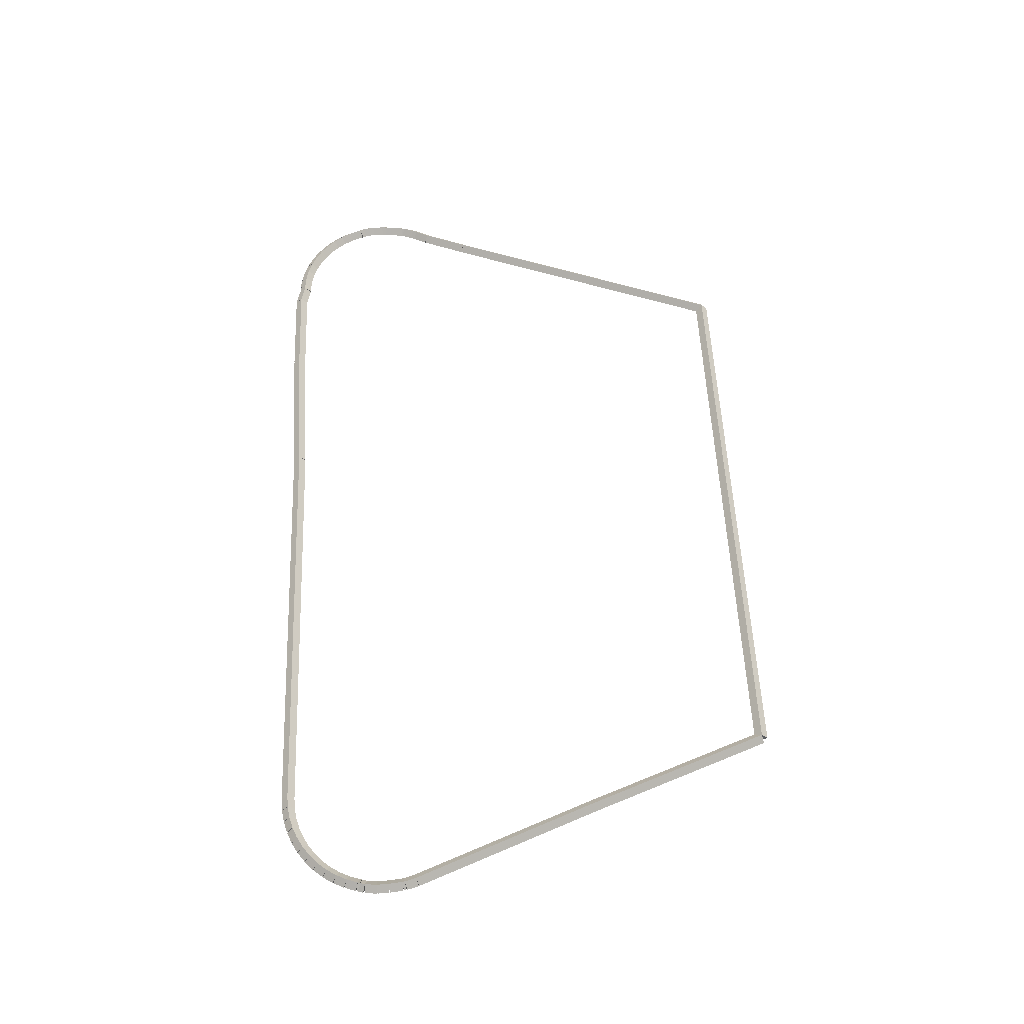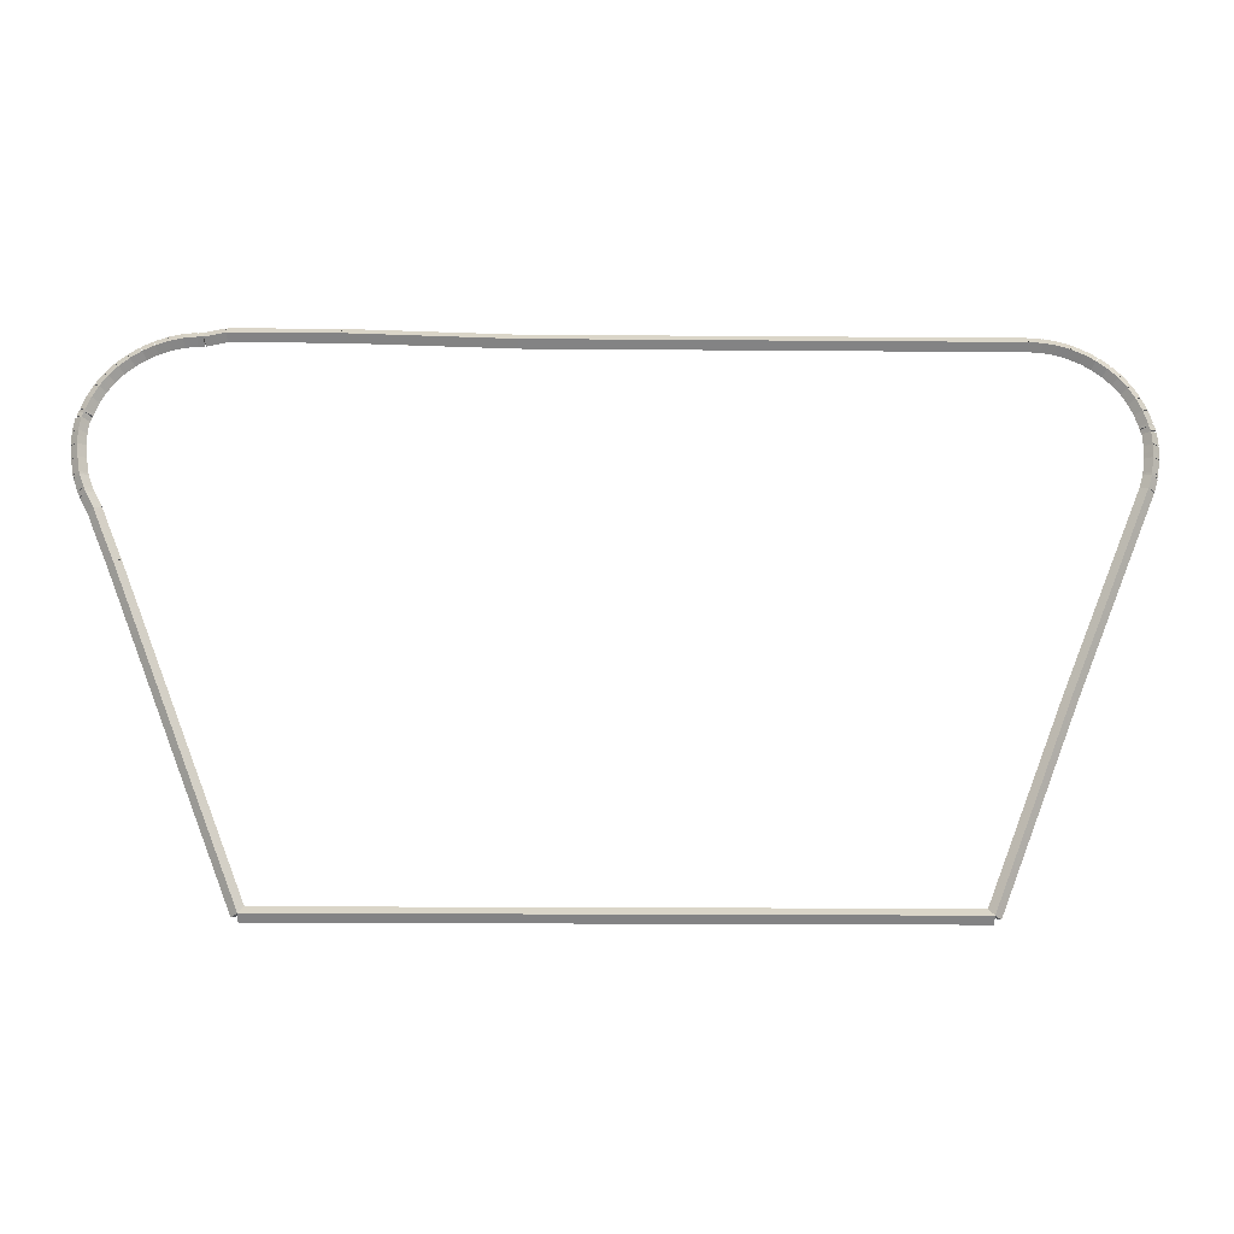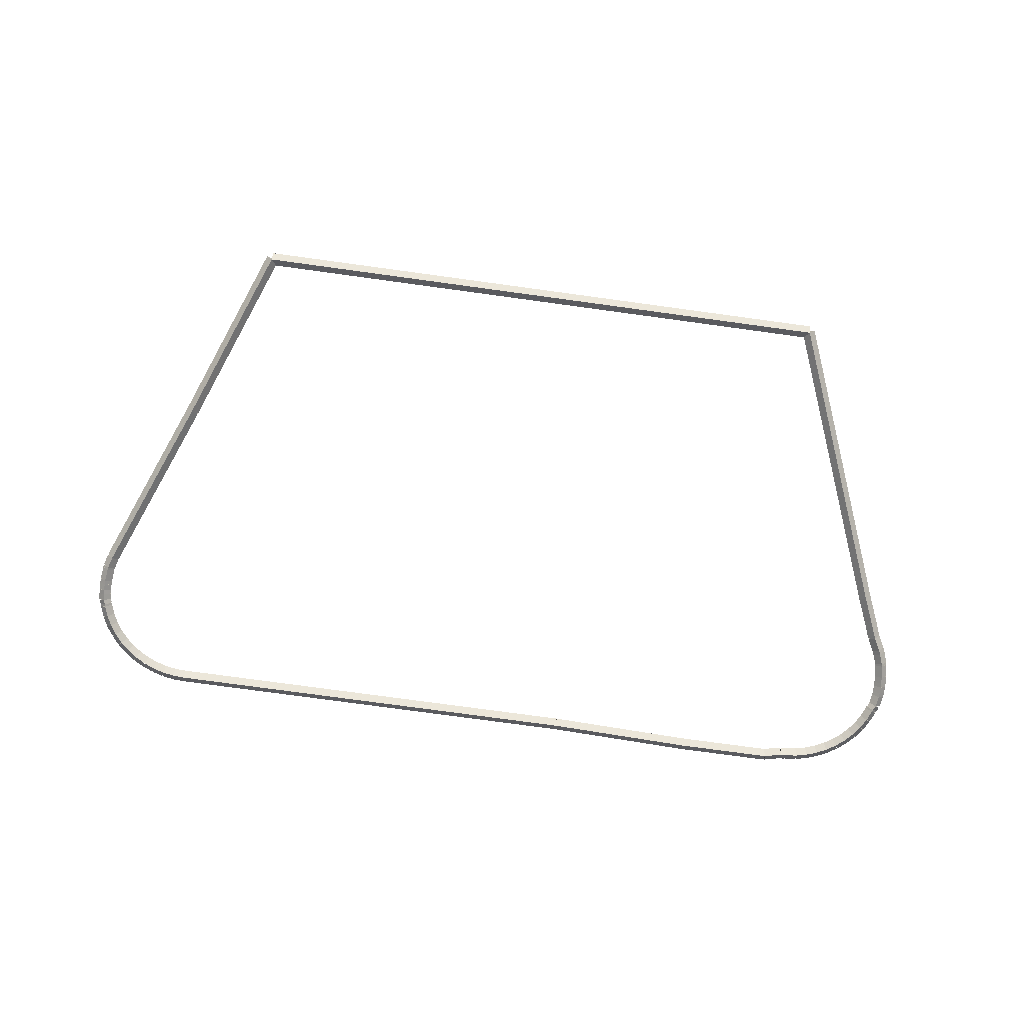
<metadata>
{"format":"obj","ext":"obj","renderer":"f3d","projection":"perspective","resolution":1024,"background":"white","views":[{"elev":54.3,"azim":-92.4,"up":"+Z"},{"elev":-16.1,"azim":179.0,"up":"+Y"},{"elev":-78.4,"azim":-7.7,"up":"+Z"}]}
</metadata>
<code>
g base_node_295_241_0
v -53.95 22.4 39.88
v -53.86 22.44 39.78
v -53.95 22.4 39.68
v -54.04 22.36 39.78
v -52.82 19.64 39.88
v -52.73 19.68 39.78
v -52.82 19.64 39.68
v -52.92 19.6 39.78
f 1 2 3 4
f 6 2 1 5
f 5 1 4 8
f 6 5 8 7
f 8 4 3 7
f 7 3 2 6
g base_node_295_241_0
v -54 22.58 39.88
v -53.91 22.61 39.78
v -54 22.58 39.68
v -54.1 22.55 39.78
v -53.95 22.4 39.88
v -53.86 22.43 39.78
v -53.95 22.4 39.68
v -54.05 22.37 39.78
f 9 10 11 12
f 14 10 9 13
f 13 9 12 16
f 14 13 16 15
f 16 12 11 15
f 15 11 10 14
g base_node_295_241_0
v -54.01 22.62 39.88
v -53.91 22.63 39.78
v -54.01 22.62 39.68
v -54.11 22.6 39.78
v -54 22.58 39.88
v -53.91 22.59 39.78
v -54 22.58 39.68
v -54.1 22.56 39.78
f 17 18 19 20
f 22 18 17 21
f 21 17 20 24
f 22 21 24 23
f 24 20 19 23
f 23 19 18 22
g base_node_295_241_0
v -54.03 22.82 39.88
v -53.93 22.83 39.78
v -54.03 22.82 39.68
v -54.13 22.81 39.78
v -54.01 22.62 39.88
v -53.91 22.63 39.78
v -54.01 22.62 39.68
v -54.11 22.6 39.78
f 25 26 27 28
f 30 26 25 29
f 29 25 28 32
f 30 29 32 31
f 32 28 27 31
f 31 27 26 30
g base_node_295_241_0
v -54.04 22.89 39.88
v -53.94 22.9 39.78
v -54.04 22.89 39.68
v -54.14 22.89 39.78
v -54.03 22.82 39.88
v -53.93 22.82 39.78
v -54.03 22.82 39.68
v -54.13 22.82 39.78
f 33 34 35 36
f 38 34 33 37
f 37 33 36 40
f 38 37 40 39
f 40 36 35 39
f 39 35 34 38
g base_node_295_241_0
v -54.04 23 39.88
v -53.94 23.01 39.78
v -54.04 23 39.68
v -54.14 23 39.78
v -54.04 22.89 39.88
v -53.94 22.9 39.78
v -54.04 22.89 39.68
v -54.14 22.89 39.78
f 41 42 43 44
f 46 42 41 45
f 45 41 44 48
f 46 45 48 47
f 48 44 43 47
f 47 43 42 46
g base_node_295_241_0
v -54.03 23.07 39.88
v -53.93 23.06 39.78
v -54.03 23.07 39.68
v -54.13 23.08 39.78
v -54.04 23 39.88
v -53.94 22.99 39.78
v -54.04 23 39.68
v -54.14 23.01 39.78
f 49 50 51 52
f 54 50 49 53
f 53 49 52 56
f 54 53 56 55
f 56 52 51 55
f 55 51 50 54
g base_node_295_241_0
v -54.03 23.18 39.88
v -53.93 23.17 39.78
v -54.03 23.18 39.68
v -54.13 23.19 39.78
v -54.03 23.07 39.88
v -53.93 23.07 39.78
v -54.03 23.07 39.68
v -54.13 23.08 39.78
f 57 58 59 60
f 62 58 57 61
f 61 57 60 64
f 62 61 64 63
f 64 60 59 63
f 63 59 58 62
g base_node_295_241_0
v -54 23.25 39.88
v -53.91 23.22 39.78
v -54 23.25 39.68
v -54.09 23.29 39.78
v -54.03 23.18 39.88
v -53.93 23.14 39.78
v -54.03 23.18 39.68
v -54.12 23.22 39.78
f 65 66 67 68
f 70 66 65 69
f 69 65 68 72
f 70 69 72 71
f 72 68 67 71
f 71 67 66 70
g base_node_295_241_0
v -53.99 23.29 39.88
v -53.89 23.27 39.78
v -53.99 23.29 39.68
v -54.09 23.31 39.78
v -54 23.25 39.88
v -53.9 23.23 39.78
v -54 23.25 39.68
v -54.1 23.27 39.78
f 73 74 75 76
f 78 74 73 77
f 77 73 76 80
f 78 77 80 79
f 80 76 75 79
f 79 75 74 78
g base_node_295_241_0
v -53.93 23.46 39.88
v -53.84 23.43 39.78
v -53.93 23.46 39.68
v -54.03 23.49 39.78
v -53.99 23.29 39.88
v -53.9 23.26 39.78
v -53.99 23.29 39.68
v -54.09 23.32 39.78
f 81 82 83 84
f 86 82 81 85
f 85 81 84 88
f 86 85 88 87
f 88 84 83 87
f 87 83 82 86
g base_node_295_241_0
v -53.86 23.62 39.88
v -53.77 23.58 39.78
v -53.86 23.62 39.68
v -53.95 23.66 39.78
v -53.93 23.46 39.88
v -53.84 23.42 39.78
v -53.93 23.46 39.68
v -54.02 23.5 39.78
f 89 90 91 92
f 94 90 89 93
f 93 89 92 96
f 94 93 96 95
f 96 92 91 95
f 95 91 90 94
g base_node_295_241_0
v -53.76 23.77 39.88
v -53.68 23.72 39.78
v -53.76 23.77 39.68
v -53.84 23.83 39.78
v -53.86 23.62 39.88
v -53.77 23.57 39.78
v -53.86 23.62 39.68
v -53.94 23.68 39.78
f 97 98 99 100
f 102 98 97 101
f 101 97 100 104
f 102 101 104 103
f 104 100 99 103
f 103 99 98 102
g base_node_295_241_0
v -53.65 23.91 39.88
v -53.57 23.84 39.78
v -53.65 23.91 39.68
v -53.72 23.97 39.78
v -53.76 23.77 39.88
v -53.68 23.71 39.78
v -53.76 23.77 39.68
v -53.84 23.84 39.78
f 105 106 107 108
f 110 106 105 109
f 109 105 108 112
f 110 109 112 111
f 112 108 107 111
f 111 107 106 110
g base_node_295_241_0
v -53.51 24.03 39.88
v -53.45 23.96 39.78
v -53.51 24.03 39.68
v -53.58 24.11 39.78
v -53.65 23.91 39.88
v -53.58 23.84 39.78
v -53.65 23.91 39.68
v -53.71 23.98 39.78
f 113 114 115 116
f 118 114 113 117
f 117 113 116 120
f 118 117 120 119
f 120 116 115 119
f 119 115 114 118
g base_node_295_241_0
v -53.37 24.14 39.88
v -53.31 24.06 39.78
v -53.37 24.14 39.68
v -53.43 24.22 39.78
v -53.51 24.03 39.88
v -53.45 23.95 39.78
v -53.51 24.03 39.68
v -53.57 24.11 39.78
f 121 122 123 124
f 126 122 121 125
f 125 121 124 128
f 126 125 128 127
f 128 124 123 127
f 127 123 122 126
g base_node_295_241_0
v -53.21 24.23 39.88
v -53.16 24.14 39.78
v -53.21 24.23 39.68
v -53.26 24.32 39.78
v -53.37 24.14 39.88
v -53.32 24.05 39.78
v -53.37 24.14 39.68
v -53.42 24.23 39.78
f 129 130 131 132
f 134 130 129 133
f 133 129 132 136
f 134 133 136 135
f 136 132 131 135
f 135 131 130 134
g base_node_295_241_0
v -53.04 24.3 39.88
v -53 24.21 39.78
v -53.04 24.3 39.68
v -53.08 24.39 39.78
v -53.21 24.23 39.88
v -53.17 24.14 39.78
v -53.21 24.23 39.68
v -53.25 24.32 39.78
f 137 138 139 140
f 142 138 137 141
f 141 137 140 144
f 142 141 144 143
f 144 140 139 143
f 143 139 138 142
g base_node_295_241_0
v -52.87 24.36 39.88
v -52.84 24.26 39.78
v -52.87 24.36 39.68
v -52.89 24.45 39.78
v -53.04 24.3 39.88
v -53.01 24.21 39.78
v -53.04 24.3 39.68
v -53.07 24.4 39.78
f 145 146 147 148
f 150 146 145 149
f 149 145 148 152
f 150 149 152 151
f 152 148 147 151
f 151 147 146 150
g base_node_295_241_0
v -52.68 24.39 39.88
v -52.67 24.29 39.78
v -52.68 24.39 39.68
v -52.7 24.49 39.78
v -52.87 24.36 39.88
v -52.85 24.26 39.78
v -52.87 24.36 39.68
v -52.88 24.45 39.78
f 153 154 155 156
f 158 154 153 157
f 157 153 156 160
f 158 157 160 159
f 160 156 155 159
f 159 155 154 158
g base_node_295_241_0
v -52.5 24.4 39.88
v -52.49 24.3 39.78
v -52.5 24.4 39.68
v -52.51 24.5 39.78
v -52.68 24.39 39.88
v -52.68 24.29 39.78
v -52.68 24.39 39.68
v -52.69 24.49 39.78
f 161 162 163 164
f 166 162 161 165
f 165 161 164 168
f 166 165 168 167
f 168 164 163 167
f 167 163 162 166
g base_node_295_241_0
v -45.83 24.5 39.78
v -45.83 24.4 39.88
v -45.83 24.3 39.78
v -45.83 24.4 39.68
v -52.5 24.5 39.78
v -52.5 24.4 39.88
v -52.5 24.3 39.78
v -52.5 24.4 39.68
f 169 170 171 172
f 174 170 169 173
f 173 169 172 176
f 174 173 176 175
f 176 172 171 175
f 175 171 170 174
g base_node_295_241_0
v -43.54 24.46 39.88
v -43.54 24.36 39.78
v -43.54 24.46 39.68
v -43.54 24.56 39.78
v -45.83 24.4 39.88
v -45.83 24.3 39.78
v -45.83 24.4 39.68
v -45.84 24.5 39.78
f 177 178 179 180
f 182 178 177 181
f 181 177 180 184
f 182 181 184 183
f 184 180 179 183
f 183 179 178 182
g base_node_295_241_0
v -42.05 24.56 39.78
v -42.05 24.46 39.88
v -42.05 24.36 39.78
v -42.05 24.46 39.68
v -43.54 24.56 39.78
v -43.54 24.46 39.88
v -43.54 24.36 39.78
v -43.54 24.46 39.68
f 185 186 187 188
f 190 186 185 189
f 189 185 188 192
f 190 189 192 191
f 192 188 187 191
f 191 187 186 190
g base_node_295_241_0
v -41.76 24.4 39.88
v -41.78 24.3 39.78
v -41.76 24.4 39.68
v -41.74 24.49 39.78
v -42.05 24.46 39.88
v -42.07 24.37 39.78
v -42.05 24.46 39.68
v -42.03 24.56 39.78
f 193 194 195 196
f 198 194 193 197
f 197 193 196 200
f 198 197 200 199
f 200 196 195 199
f 199 195 194 198
g base_node_295_241_0
v -41.68 24.4 39.88
v -41.68 24.3 39.78
v -41.68 24.4 39.68
v -41.68 24.5 39.78
v -41.76 24.4 39.88
v -41.76 24.3 39.78
v -41.76 24.4 39.68
v -41.76 24.5 39.78
f 201 202 203 204
f 206 202 201 205
f 205 201 204 208
f 206 205 208 207
f 208 204 203 207
f 207 203 202 206
g base_node_295_241_0
v -41.49 24.38 39.88
v -41.5 24.28 39.78
v -41.49 24.38 39.68
v -41.48 24.48 39.78
v -41.68 24.4 39.88
v -41.69 24.3 39.78
v -41.68 24.4 39.68
v -41.66 24.5 39.78
f 209 210 211 212
f 214 210 209 213
f 213 209 212 216
f 214 213 216 215
f 216 212 211 215
f 215 211 210 214
g base_node_295_241_0
v -41.31 24.34 39.88
v -41.33 24.24 39.78
v -41.31 24.34 39.68
v -41.29 24.43 39.78
v -41.49 24.38 39.88
v -41.51 24.28 39.78
v -41.49 24.38 39.68
v -41.47 24.47 39.78
f 217 218 219 220
f 222 218 217 221
f 221 217 220 224
f 222 221 224 223
f 224 220 219 223
f 223 219 218 222
g base_node_295_241_0
v -41.14 24.27 39.88
v -41.17 24.18 39.78
v -41.14 24.27 39.68
v -41.11 24.37 39.78
v -41.31 24.34 39.88
v -41.35 24.24 39.78
v -41.31 24.34 39.68
v -41.28 24.43 39.78
f 225 226 227 228
f 230 226 225 229
f 229 225 228 232
f 230 229 232 231
f 232 228 227 231
f 231 227 226 230
g base_node_295_241_0
v -40.98 24.19 39.88
v -41.02 24.1 39.78
v -40.98 24.19 39.68
v -40.93 24.28 39.78
v -41.14 24.27 39.88
v -41.18 24.18 39.78
v -41.14 24.27 39.68
v -41.1 24.36 39.78
f 233 234 235 236
f 238 234 233 237
f 237 233 236 240
f 238 237 240 239
f 240 236 235 239
f 239 235 234 238
g base_node_295_241_0
v -40.82 24.1 39.88
v -40.88 24.01 39.78
v -40.82 24.1 39.68
v -40.77 24.18 39.78
v -40.98 24.19 39.88
v -41.03 24.11 39.78
v -40.98 24.19 39.68
v -40.92 24.28 39.78
f 241 242 243 244
f 246 242 241 245
f 245 241 244 248
f 246 245 248 247
f 248 244 243 247
f 247 243 242 246
g base_node_295_241_0
v -40.68 23.98 39.88
v -40.75 23.91 39.78
v -40.68 23.98 39.68
v -40.62 24.06 39.78
v -40.82 24.1 39.88
v -40.89 24.02 39.78
v -40.82 24.1 39.68
v -40.76 24.17 39.78
f 249 250 251 252
f 254 250 249 253
f 253 249 252 256
f 254 253 256 255
f 256 252 251 255
f 255 251 250 254
g base_node_295_241_0
v -40.56 23.85 39.88
v -40.63 23.78 39.78
v -40.56 23.85 39.68
v -40.49 23.92 39.78
v -40.68 23.98 39.88
v -40.75 23.91 39.78
v -40.68 23.98 39.68
v -40.61 24.05 39.78
f 257 258 259 260
f 262 258 257 261
f 261 257 260 264
f 262 261 264 263
f 264 260 259 263
f 263 259 258 262
g base_node_295_241_0
v -40.45 23.71 39.88
v -40.53 23.65 39.78
v -40.45 23.71 39.68
v -40.37 23.77 39.78
v -40.56 23.85 39.88
v -40.64 23.79 39.78
v -40.56 23.85 39.68
v -40.48 23.91 39.78
f 265 266 267 268
f 270 266 265 269
f 269 265 268 272
f 270 269 272 271
f 272 268 267 271
f 271 267 266 270
g base_node_295_241_0
v -40.36 23.56 39.88
v -40.45 23.51 39.78
v -40.36 23.56 39.68
v -40.27 23.6 39.78
v -40.45 23.71 39.88
v -40.54 23.66 39.78
v -40.45 23.71 39.68
v -40.36 23.76 39.78
f 273 274 275 276
f 278 274 273 277
f 277 273 276 280
f 278 277 280 279
f 280 276 275 279
f 279 275 274 278
g base_node_295_241_0
v -40.29 23.39 39.88
v -40.38 23.35 39.78
v -40.29 23.39 39.68
v -40.2 23.43 39.78
v -40.36 23.56 39.88
v -40.45 23.52 39.78
v -40.36 23.56 39.68
v -40.27 23.59 39.78
f 281 282 283 284
f 286 282 281 285
f 285 281 284 288
f 286 285 288 287
f 288 284 283 287
f 287 283 282 286
g base_node_295_241_0
v -40.28 23.35 39.88
v -40.38 23.33 39.78
v -40.28 23.35 39.68
v -40.19 23.38 39.78
v -40.29 23.39 39.88
v -40.39 23.36 39.78
v -40.29 23.39 39.68
v -40.2 23.42 39.78
f 289 290 291 292
f 294 290 289 293
f 293 289 292 296
f 294 293 296 295
f 296 292 291 295
f 295 291 290 294
g base_node_295_241_0
v -40.24 23.28 39.88
v -40.33 23.24 39.78
v -40.24 23.28 39.68
v -40.16 23.33 39.78
v -40.28 23.35 39.88
v -40.37 23.3 39.78
v -40.28 23.35 39.68
v -40.19 23.4 39.78
f 297 298 299 300
f 302 298 297 301
f 301 297 300 304
f 302 301 304 303
f 304 300 299 303
f 303 299 298 302
g base_node_295_241_0
v -40.23 23.21 39.88
v -40.33 23.19 39.78
v -40.23 23.21 39.68
v -40.13 23.23 39.78
v -40.24 23.28 39.88
v -40.34 23.27 39.78
v -40.24 23.28 39.68
v -40.15 23.3 39.78
f 305 306 307 308
f 310 306 305 309
f 309 305 308 312
f 310 309 312 311
f 312 308 307 311
f 311 307 306 310
g base_node_295_241_0
v -40.22 23.11 39.88
v -40.32 23.09 39.78
v -40.22 23.11 39.68
v -40.12 23.12 39.78
v -40.23 23.21 39.88
v -40.33 23.2 39.78
v -40.23 23.21 39.68
v -40.13 23.23 39.78
f 313 314 315 316
f 318 314 313 317
f 317 313 316 320
f 318 317 320 319
f 320 316 315 319
f 319 315 314 318
g base_node_295_241_0
v -40.22 23.03 39.88
v -40.32 23.03 39.78
v -40.22 23.03 39.68
v -40.12 23.04 39.78
v -40.22 23.11 39.88
v -40.32 23.1 39.78
v -40.22 23.11 39.68
v -40.12 23.11 39.78
f 321 322 323 324
f 326 322 321 325
f 325 321 324 328
f 326 325 328 327
f 328 324 323 327
f 327 323 322 326
g base_node_295_241_0
v -40.21 22.93 39.88
v -40.31 22.92 39.78
v -40.21 22.93 39.68
v -40.11 22.93 39.78
v -40.22 23.03 39.88
v -40.32 23.03 39.78
v -40.22 23.03 39.68
v -40.12 23.03 39.78
f 329 330 331 332
f 334 330 329 333
f 333 329 332 336
f 334 333 336 335
f 336 332 331 335
f 335 331 330 334
g base_node_295_241_0
v -40.22 22.85 39.88
v -40.32 22.86 39.78
v -40.22 22.85 39.68
v -40.12 22.84 39.78
v -40.21 22.93 39.88
v -40.31 22.93 39.78
v -40.21 22.93 39.68
v -40.11 22.92 39.78
f 337 338 339 340
f 342 338 337 341
f 341 337 340 344
f 342 341 344 343
f 344 340 339 343
f 343 339 338 342
g base_node_295_241_0
v -40.23 22.75 39.88
v -40.33 22.76 39.78
v -40.23 22.75 39.68
v -40.13 22.74 39.78
v -40.22 22.85 39.88
v -40.32 22.86 39.78
v -40.22 22.85 39.68
v -40.12 22.84 39.78
f 345 346 347 348
f 350 346 345 349
f 349 345 348 352
f 350 349 352 351
f 352 348 347 351
f 351 347 346 350
g base_node_295_241_0
v -40.26 22.54 39.88
v -40.36 22.56 39.78
v -40.26 22.54 39.68
v -40.16 22.53 39.78
v -40.23 22.75 39.88
v -40.33 22.76 39.78
v -40.23 22.75 39.68
v -40.13 22.73 39.78
f 353 354 355 356
f 358 354 353 357
f 357 353 356 360
f 358 357 360 359
f 360 356 355 359
f 359 355 354 358
g base_node_295_241_0
v -40.27 22.5 39.88
v -40.37 22.53 39.78
v -40.27 22.5 39.68
v -40.17 22.48 39.78
v -40.26 22.54 39.88
v -40.36 22.56 39.78
v -40.26 22.54 39.68
v -40.16 22.52 39.78
f 361 362 363 364
f 366 362 361 365
f 365 361 364 368
f 366 365 368 367
f 368 364 363 367
f 367 363 362 366
g base_node_295_241_0
v -40.33 22.33 39.88
v -40.43 22.36 39.78
v -40.33 22.33 39.68
v -40.24 22.3 39.78
v -40.27 22.5 39.88
v -40.36 22.54 39.78
v -40.27 22.5 39.68
v -40.17 22.47 39.78
f 369 370 371 372
f 374 370 369 373
f 373 369 372 376
f 374 373 376 375
f 376 372 371 375
f 375 371 370 374
g base_node_295_241_0
v -40.36 22.26 39.88
v -40.45 22.3 39.78
v -40.36 22.26 39.68
v -40.27 22.22 39.78
v -40.33 22.33 39.88
v -40.42 22.37 39.78
v -40.33 22.33 39.68
v -40.24 22.29 39.78
f 377 378 379 380
f 382 378 377 381
f 381 377 380 384
f 382 381 384 383
f 384 380 379 383
f 383 379 378 382
g base_node_295_241_0
v -40.47 22.05 39.88
v -40.56 22.1 39.78
v -40.47 22.05 39.68
v -40.39 22 39.78
v -40.36 22.26 39.88
v -40.45 22.31 39.78
v -40.36 22.26 39.68
v -40.27 22.21 39.78
f 385 386 387 388
f 390 386 385 389
f 389 385 388 392
f 390 389 392 391
f 392 388 387 391
f 391 387 386 390
g base_node_295_241_0
v -40.59 21.75 39.88
v -40.68 21.79 39.78
v -40.59 21.75 39.68
v -40.5 21.72 39.78
v -40.47 22.05 39.88
v -40.57 22.09 39.78
v -40.47 22.05 39.68
v -40.38 22.01 39.78
f 393 394 395 396
f 398 394 393 397
f 397 393 396 400
f 398 397 400 399
f 400 396 395 399
f 399 395 394 398
g base_node_295_241_0
v -40.76 21.35 39.88
v -40.85 21.39 39.78
v -40.76 21.35 39.68
v -40.66 21.32 39.78
v -40.59 21.75 39.88
v -40.68 21.79 39.78
v -40.59 21.75 39.68
v -40.5 21.72 39.78
f 401 402 403 404
f 406 402 401 405
f 405 401 404 408
f 406 405 408 407
f 408 404 403 407
f 407 403 402 406
g base_node_295_241_0
v -41.85 18.57 39.88
v -41.95 18.6 39.78
v -41.85 18.57 39.68
v -41.76 18.53 39.78
v -40.76 21.35 39.88
v -40.85 21.39 39.78
v -40.76 21.35 39.68
v -40.66 21.32 39.78
f 409 410 411 412
f 414 410 409 413
f 413 409 412 416
f 414 413 416 415
f 416 412 411 415
f 415 411 410 414
g base_node_295_241_0
v -42.52 16.88 39.88
v -42.61 16.91 39.78
v -42.52 16.88 39.68
v -42.42 16.84 39.78
v -41.85 18.57 39.88
v -41.95 18.6 39.78
v -41.85 18.57 39.68
v -41.76 18.53 39.78
f 417 418 419 420
f 422 418 417 421
f 421 417 420 424
f 422 421 424 423
f 424 420 419 423
f 423 419 418 422
g base_node_295_241_0
v -51.74 16.87 39.88
v -51.74 16.97 39.78
v -51.74 16.87 39.68
v -51.74 16.77 39.78
v -42.52 16.88 39.88
v -42.52 16.98 39.78
v -42.52 16.88 39.68
v -42.52 16.78 39.78
f 425 426 427 428
f 430 426 425 429
f 429 425 428 432
f 430 429 432 431
f 432 428 427 431
f 431 427 426 430
g base_node_295_241_0
v -52.82 19.64 39.88
v -52.73 19.68 39.78
v -52.82 19.64 39.68
v -52.92 19.6 39.78
v -51.74 16.87 39.88
v -51.65 16.91 39.78
v -51.74 16.87 39.68
v -51.83 16.84 39.78
f 433 434 435 436
f 438 434 433 437
f 437 433 436 440
f 438 437 440 439
f 440 436 435 439
f 439 435 434 438

</code>
